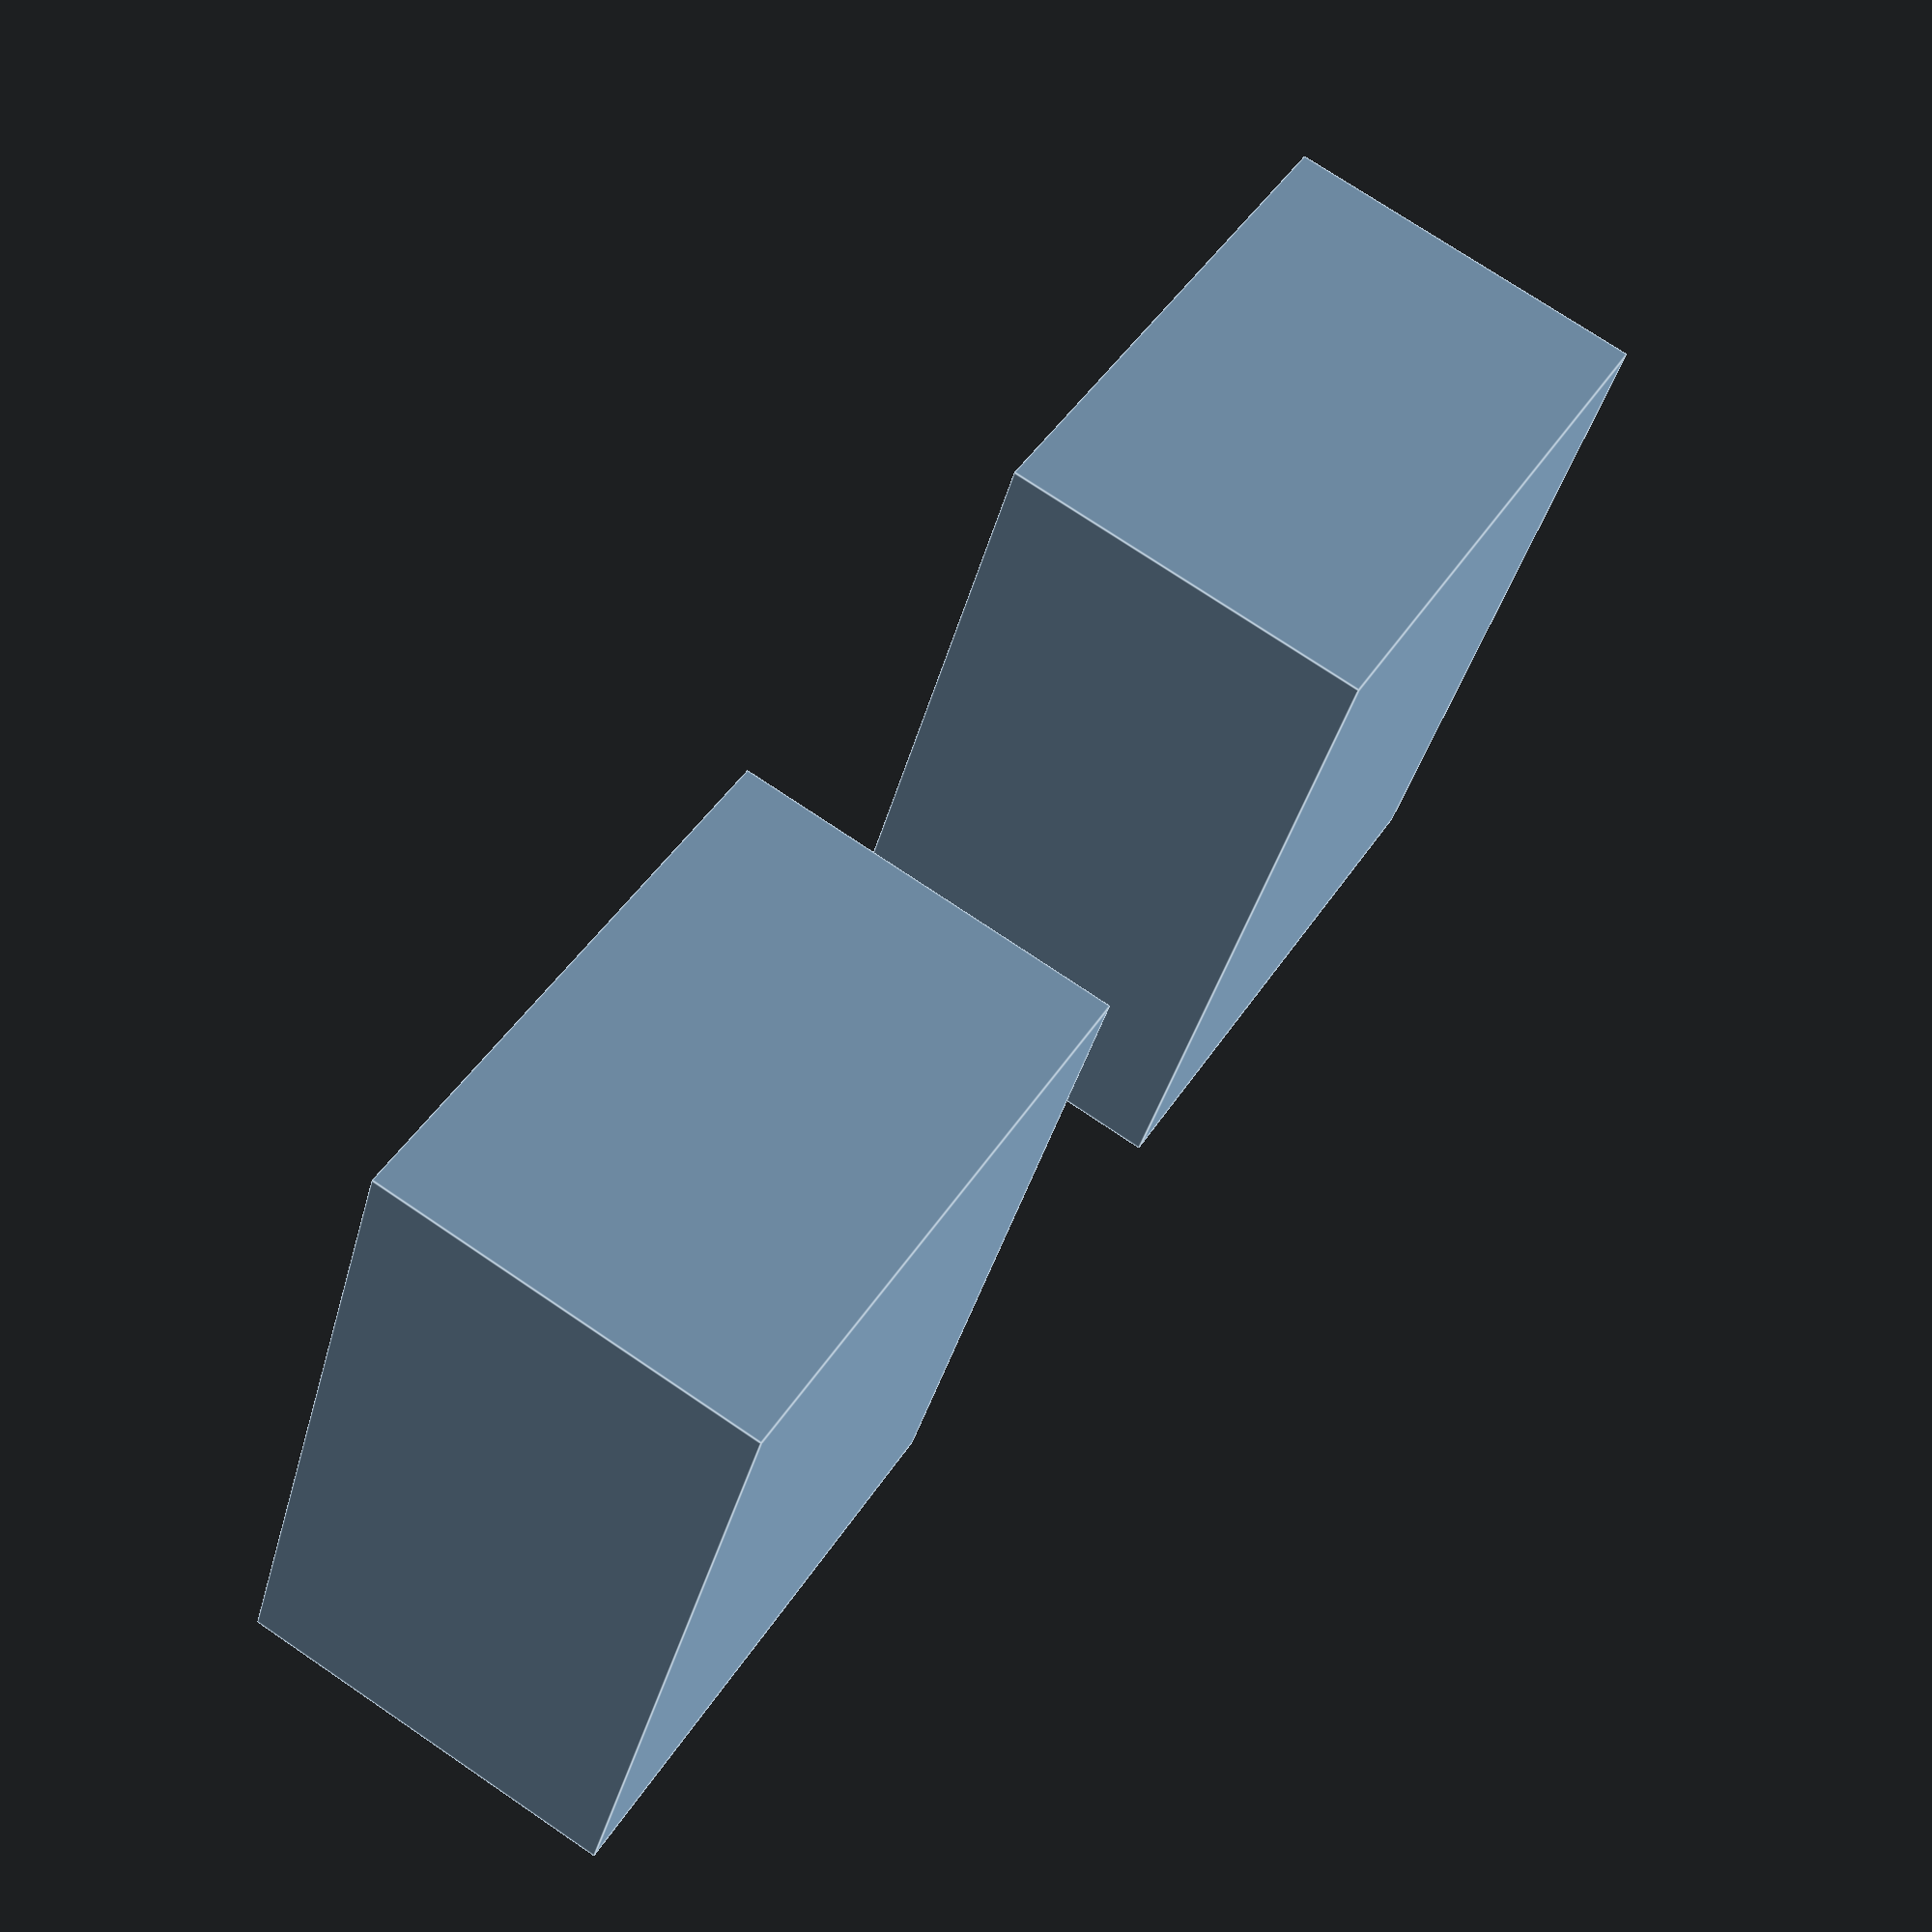
<openscad>
/* [Dimensions] */
// Base Length
LEN_BASE = 50;// [20:60]
// Base width
WIDTH = 38;//[20:120]
// Thickness of Base and Back
THICK = 2; //[1:4]
// height of Back
HEIGHT = 25; //[20:60]
// Number of Steps
BATTERY_NO = 3;//[1:8]

// -----------------------------
// Define Modules
// -----------------------------

module body(width, length, heigth, thickness){
difference() {
cube([width,length,heigth]);//Base


batterys(BATTERY_NO, THICK, 34,14,42);    
//translate([THICK,THICK,THICK])cube([34,14,42]);
//translate([THICK,THICK+16,THICK])cube([34,14,42]);
//translate([THICK,THICK+16+16,THICK])cube([34,14,42]);
    
    }

}

module batterys(number, thick, width, depth, height){
    for (i = [0 : number-1]){
        translate([thick,thick+(i*(thick+depth)),thick])cube([width,depth,height]);
        }
    }

// -----------------------------
// Put Components together
// -----------------------------
// Buttom Part
difference() {
body(WIDTH,LEN_BASE,HEIGHT,THICK);
//Middle Cut Out
translate([WIDTH/2,(25),HEIGHT])scale([01,1.2])rotate([90,0,0])cylinder(  20, d=LEN_BASE*0.66, center=true);
// Outer-Joint    
translate([01,01,HEIGHT/4])cube([WIDTH-THICK,LEN_BASE-THICK,HEIGHT-THICK]);
    }

// Top Part
translate([WIDTH+30,(0),0])difference() {
body(WIDTH-1,LEN_BASE-1,HEIGHT,THICK);

//Middle Cut Out
translate([WIDTH/2,(25),HEIGHT])scale([01,1.2])rotate([90,0,0])cylinder(  20, d=LEN_BASE*0.66, center=true);



    }

</openscad>
<views>
elev=285.6 azim=335.0 roll=124.1 proj=p view=edges
</views>
